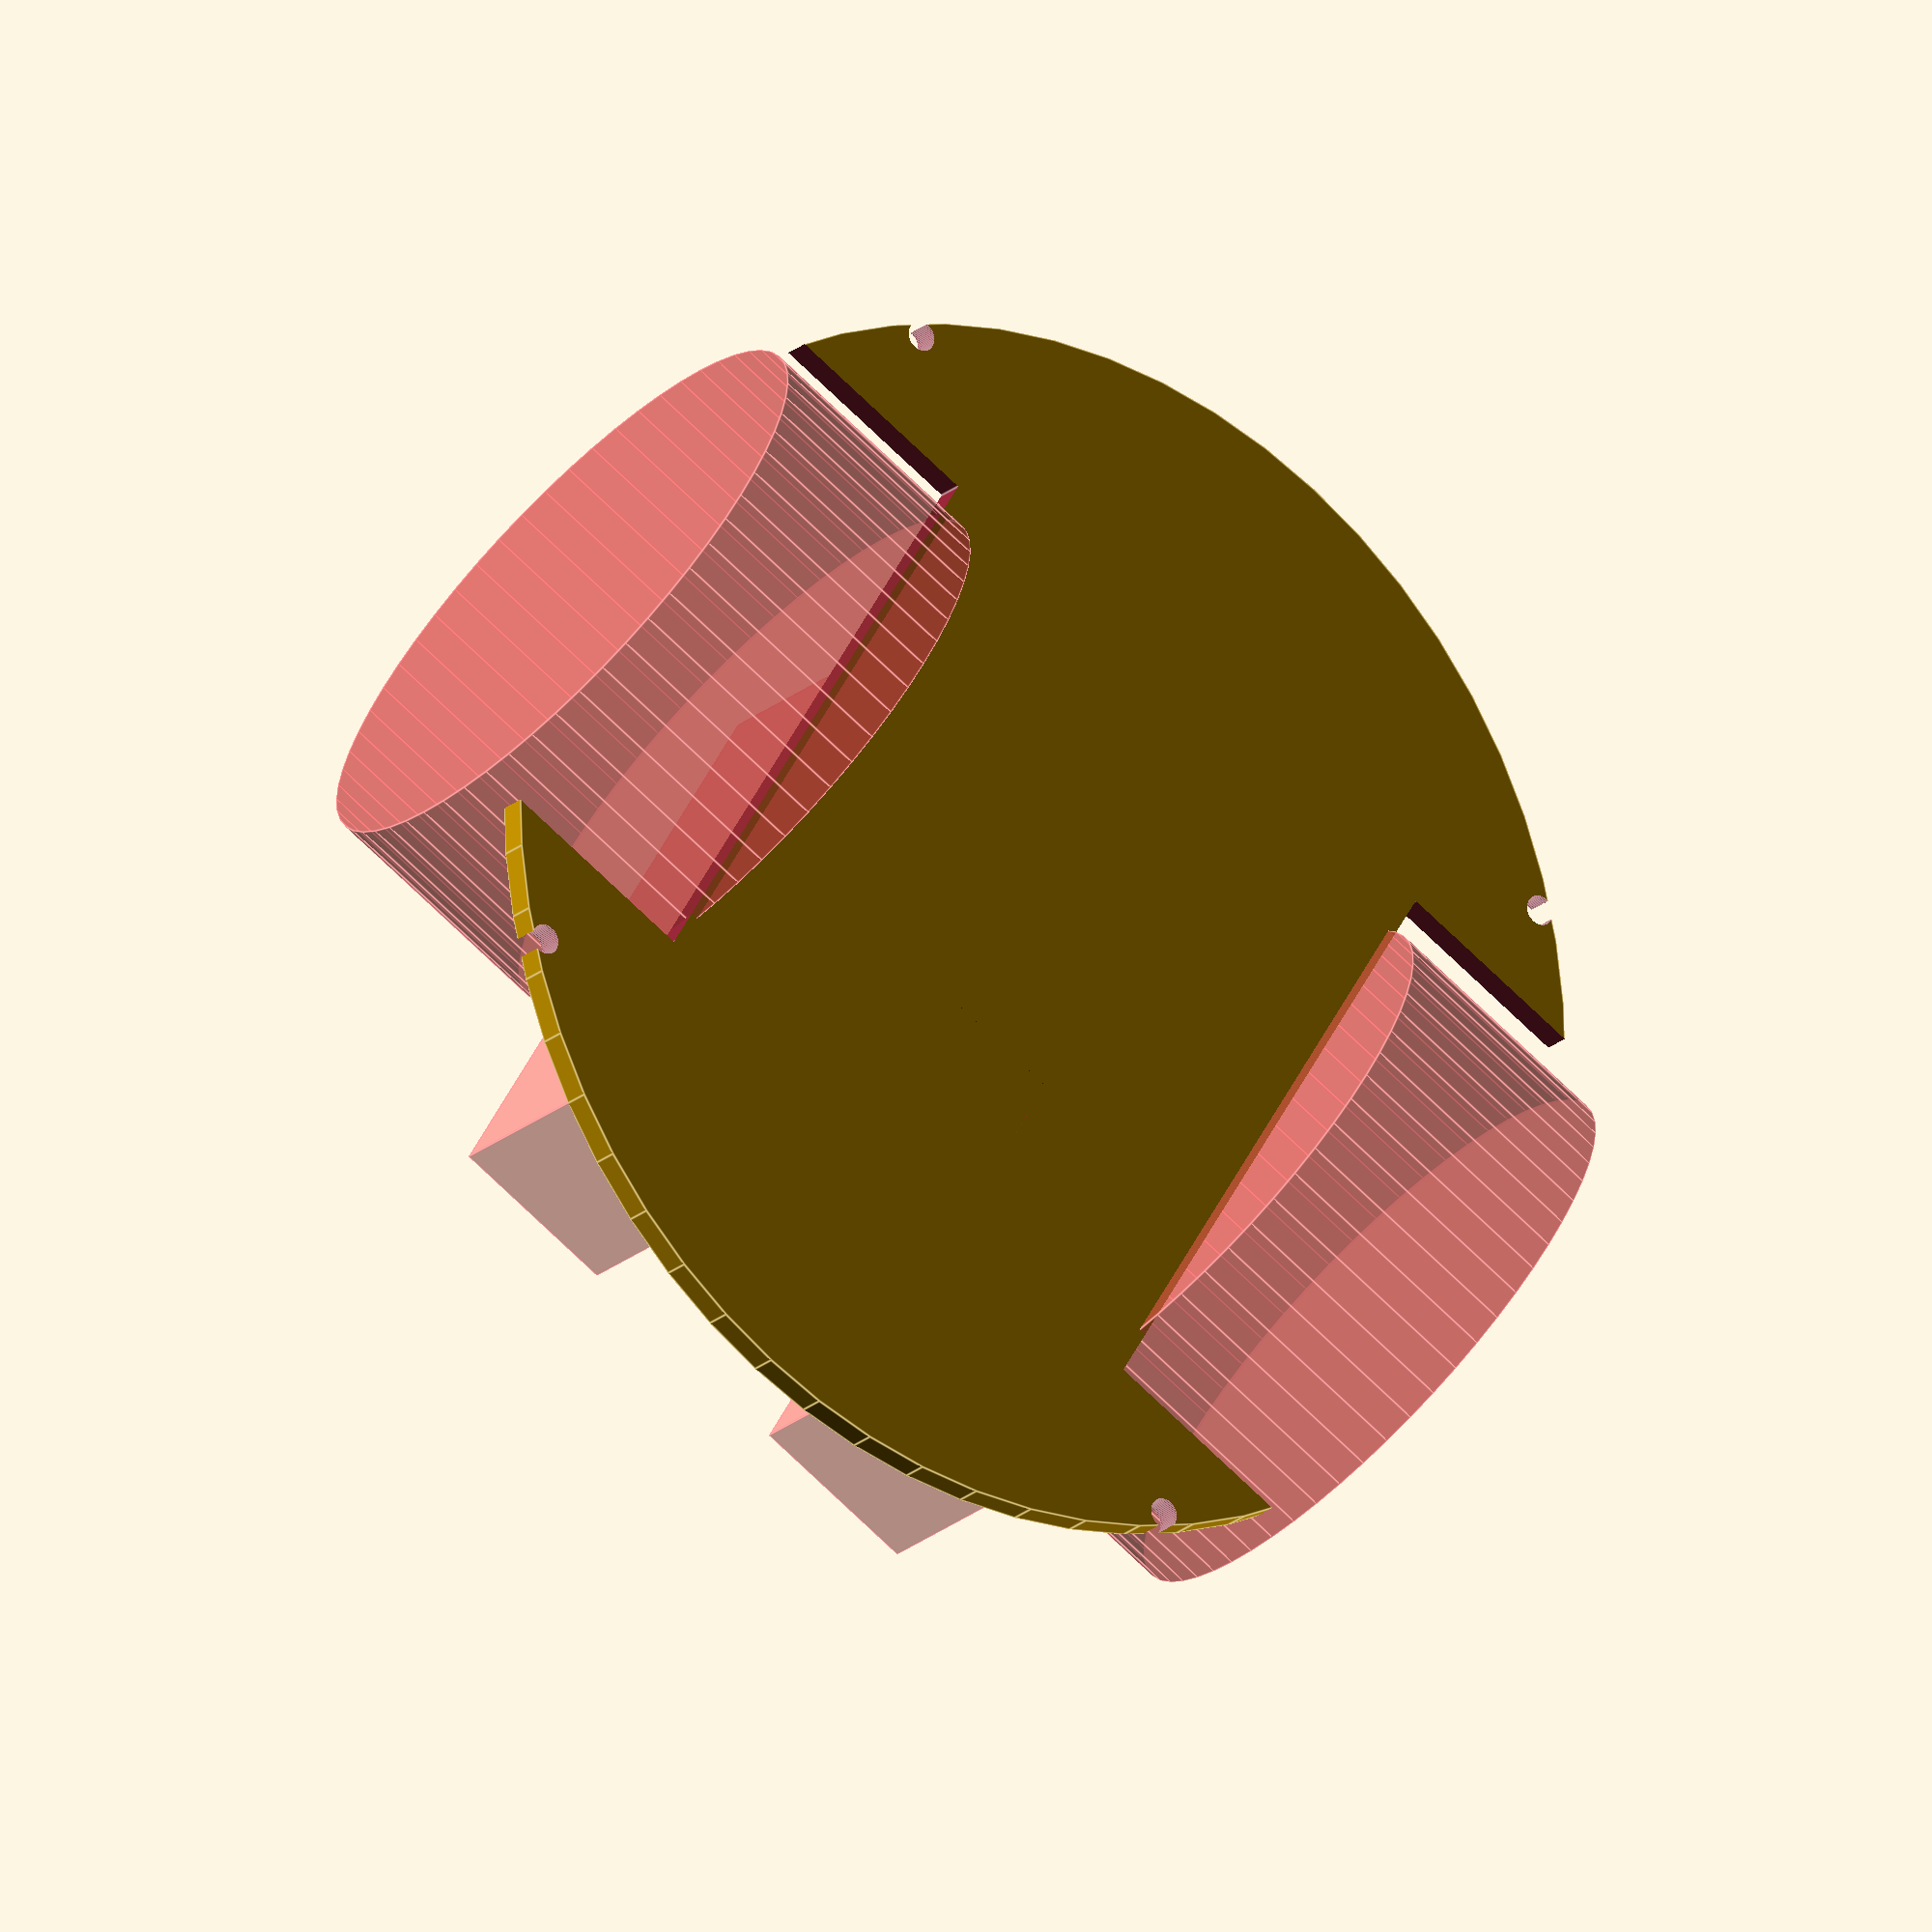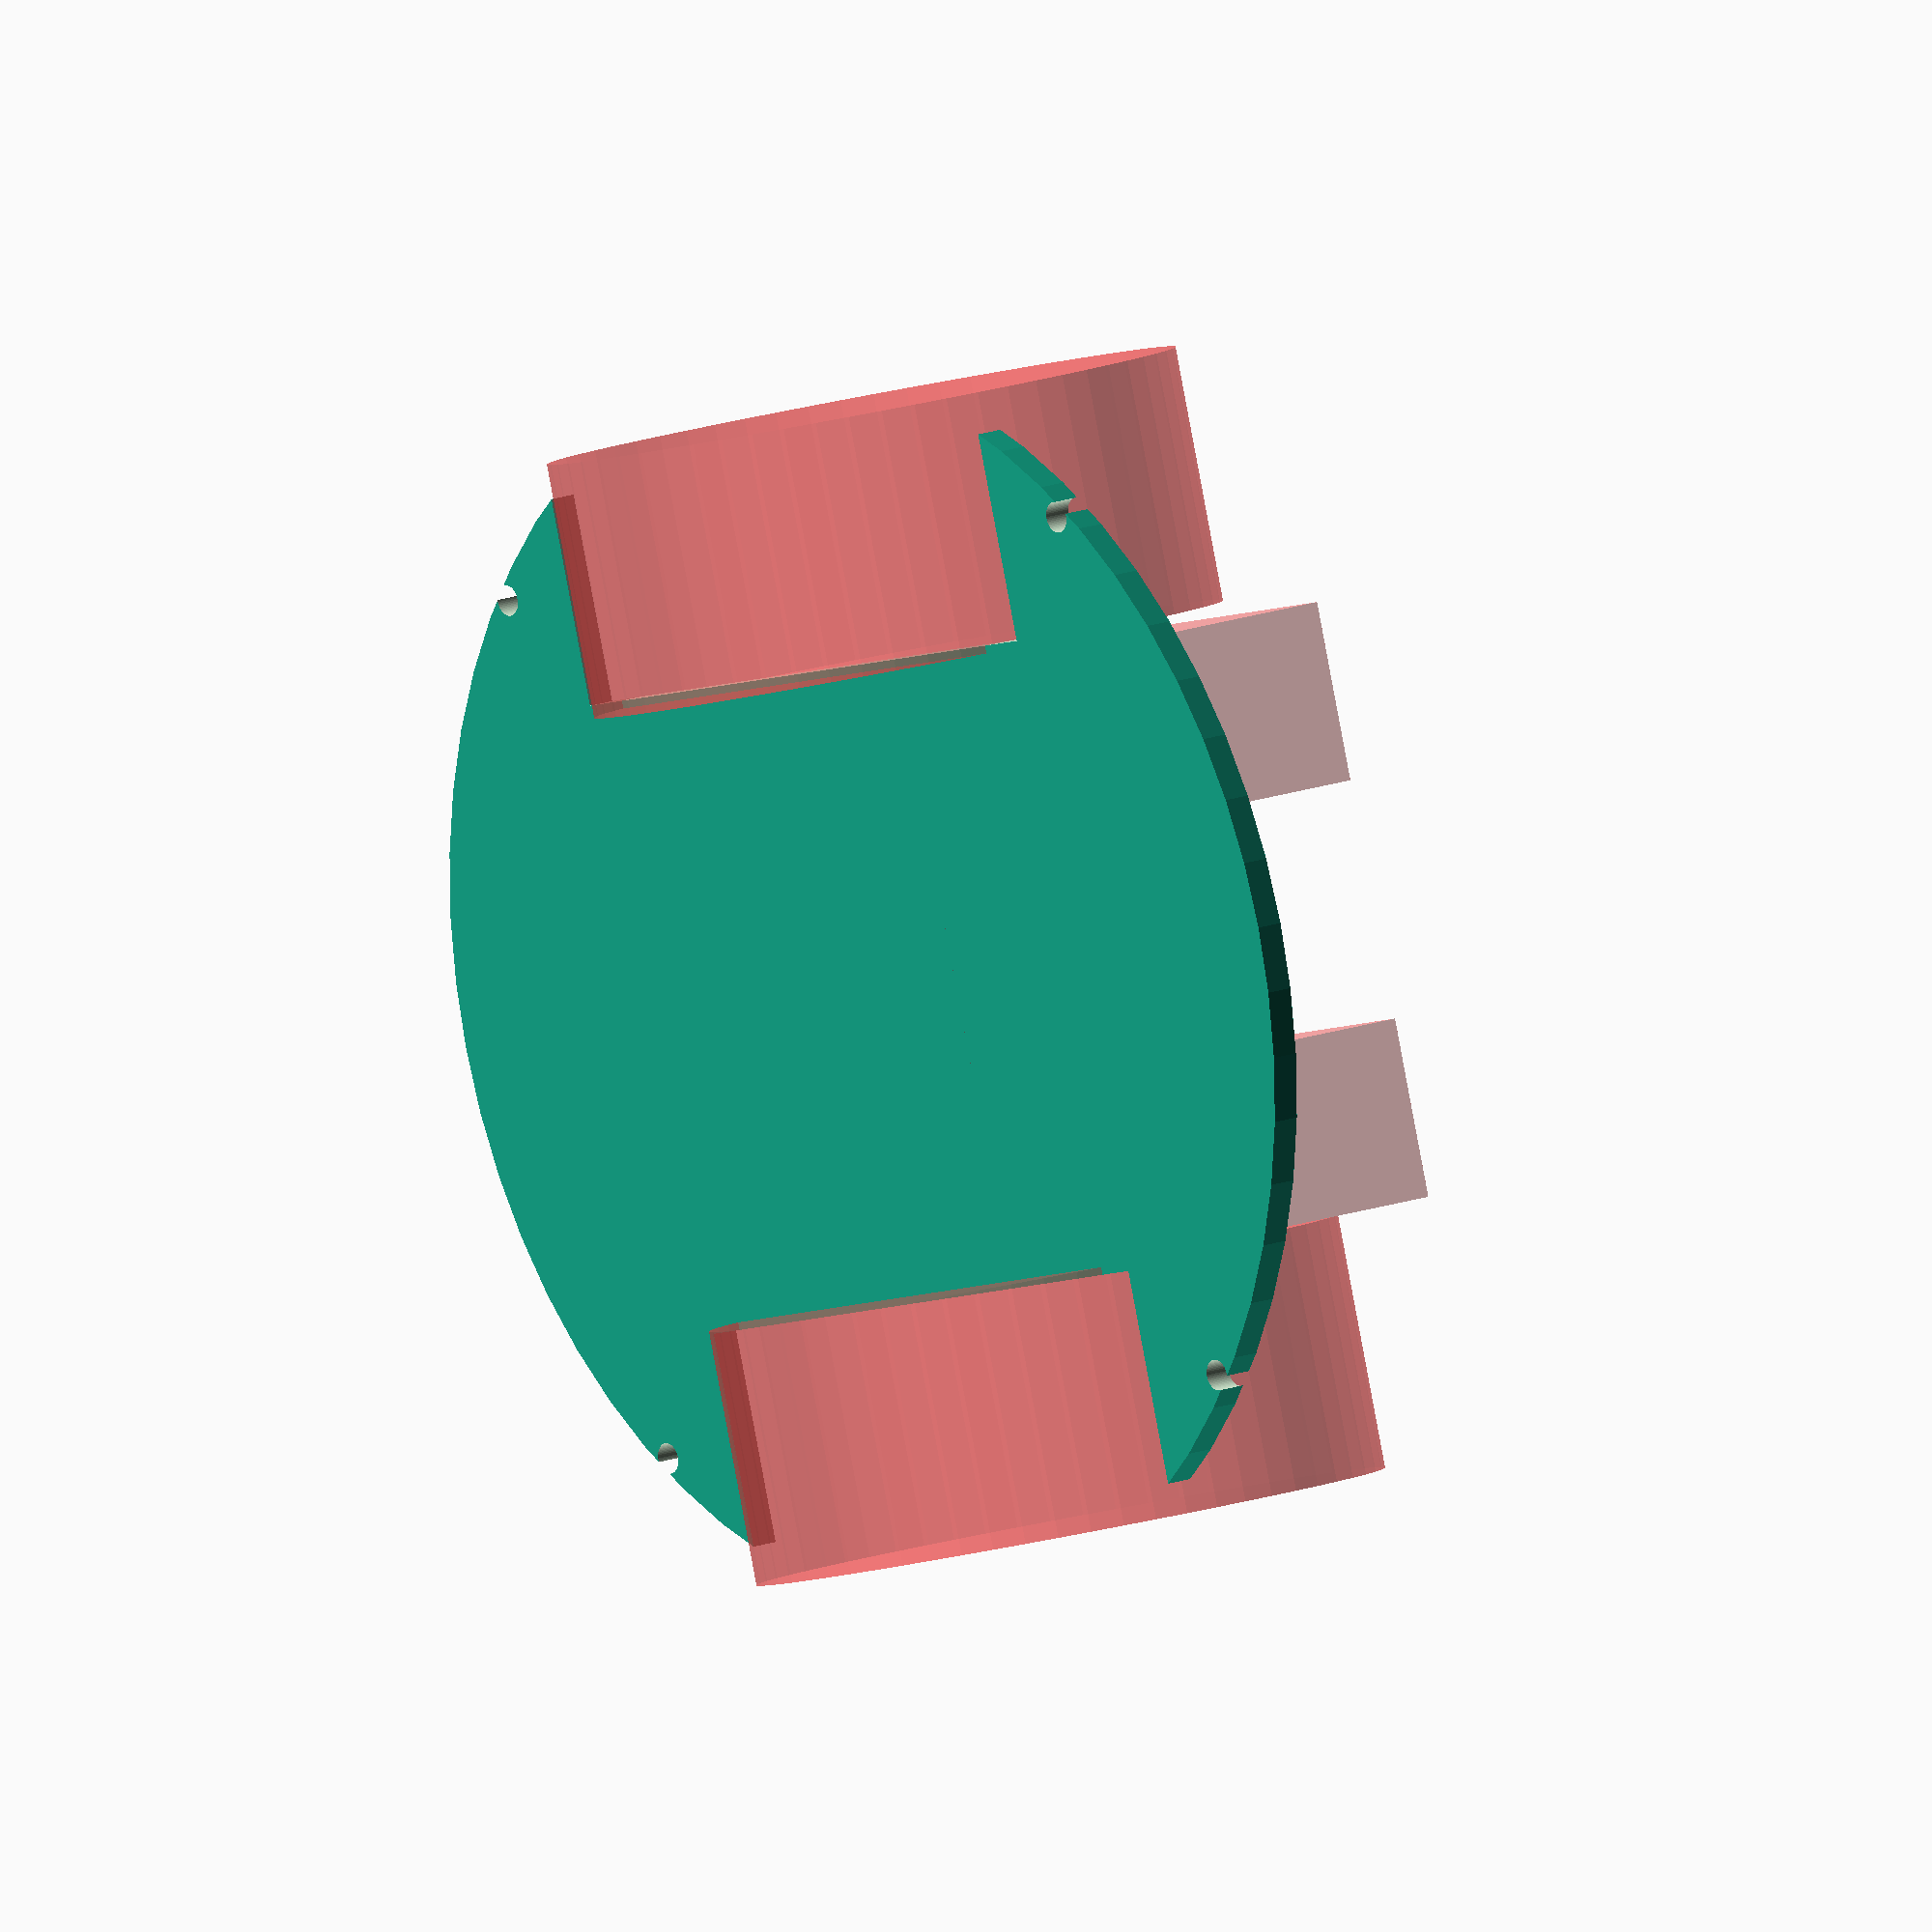
<openscad>
$fn=60;

#translate([12.5,-11.2,3])motorandwheel();
#scale([-1,1,1])translate([12.5,-11.2,3])motorandwheel();
   
difference(){
cylinder(d=130,h=3);
translate([33,-35,-1])cube(70);
scale([-1,1,1])translate([33,-34,-1])cube(68);
translate([45,45,-1])cylinder(d=3.2,h=5);    
translate([-45,45,-1])cylinder(d=3.2,h=5);    
translate([45,-45,-1])cylinder(d=3.2,h=5);    
translate([-45,-45,-1])cylinder(d=3.2,h=5);    
}

difference(){
translate([-12.5,6,3])cube([25,20,22.35]);
translate([-9.5,15,-10])cube([19,12,50]);
translate([0,19.1,5.465])rotate([0,90,0])
cylinder(d=2.8,h=50,center=true,$fn=30);
translate([0,19.1,22.885])rotate([0,90,0])
cylinder(d=2.8,h=50,center=true,$fn=30);
}

module motorandwheel(){
    difference(){
        cube([18.7,64.5,22.3]);
        translate([0,31.8,2.4])rotate([0,90,0])
        cylinder(d=3,h=20);
        translate([0,31.8,19.9])rotate([0,90,0])
        cylinder(d=3,h=20);
    }
    translate([19.7,11.2,11.15])rotate([0,90,0])
    cylinder(d=66,h=26.6);
}

</openscad>
<views>
elev=21.3 azim=148.7 roll=146.0 proj=o view=edges
elev=165.9 azim=106.3 roll=310.9 proj=o view=wireframe
</views>
